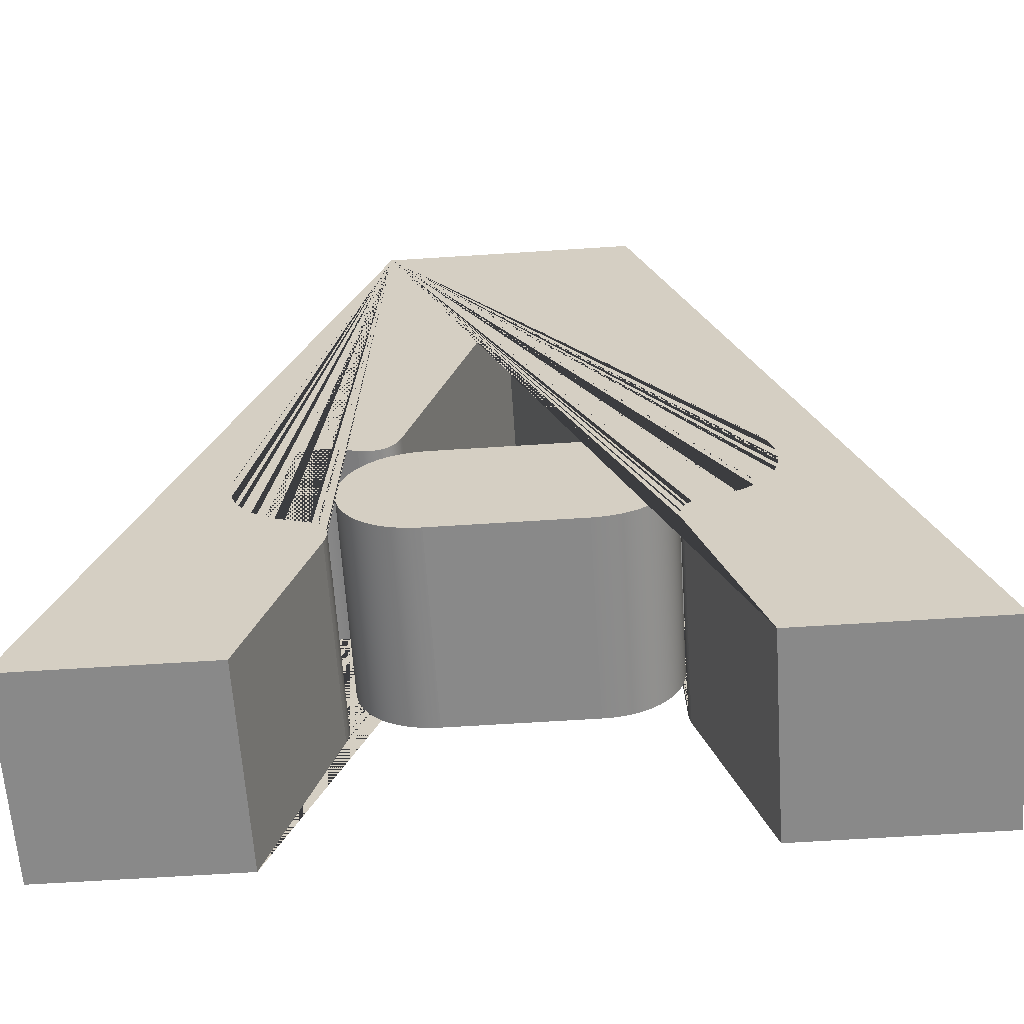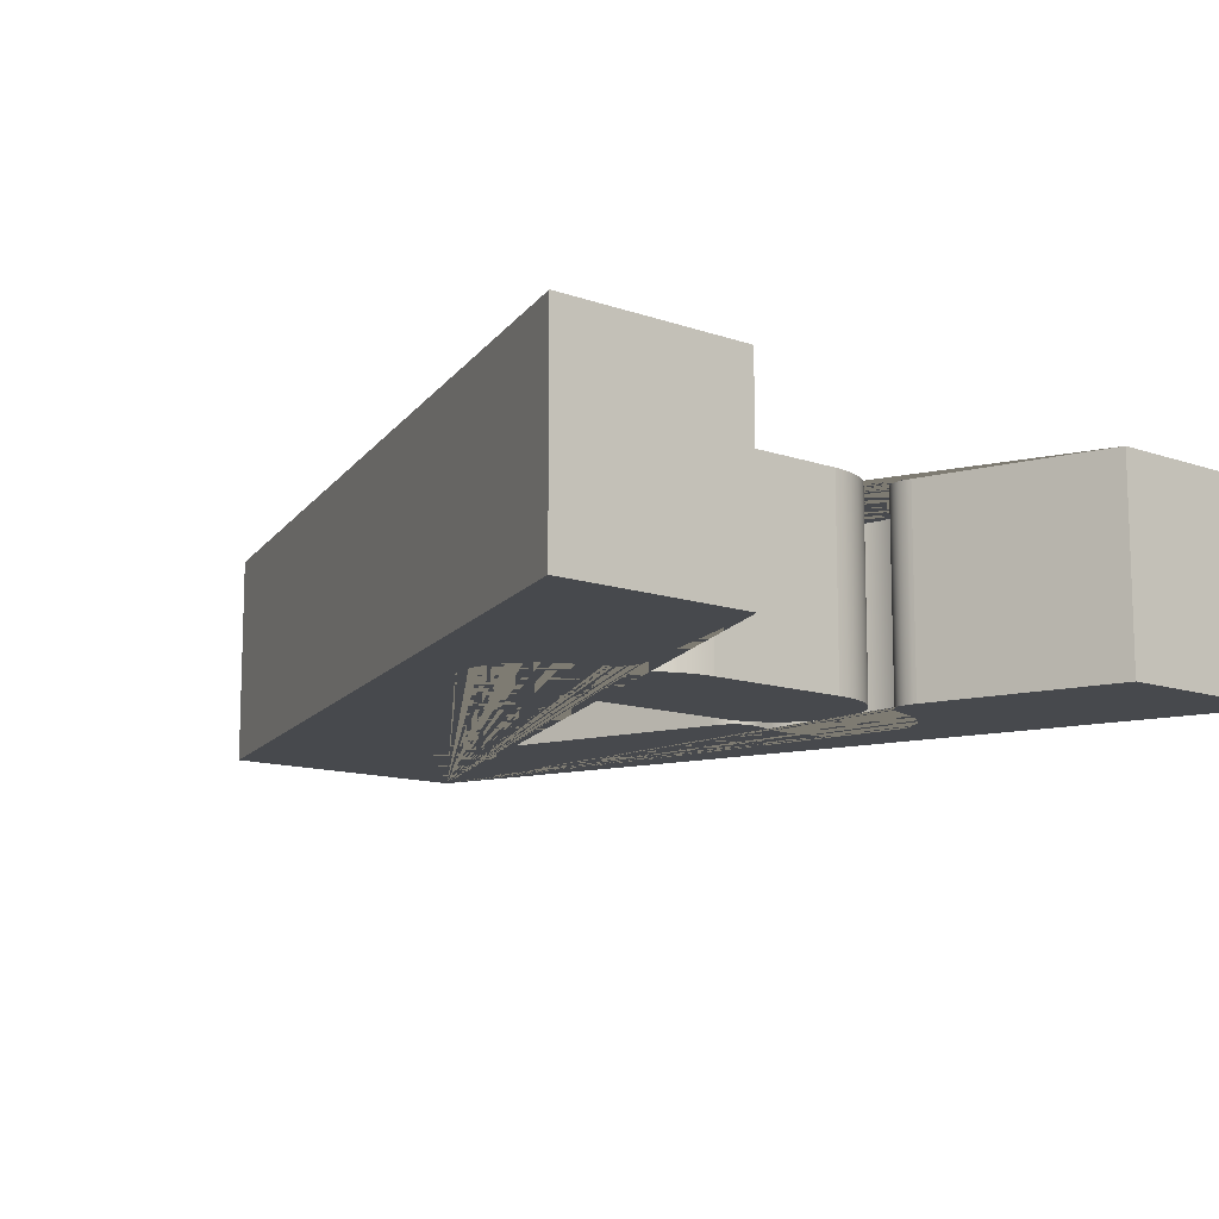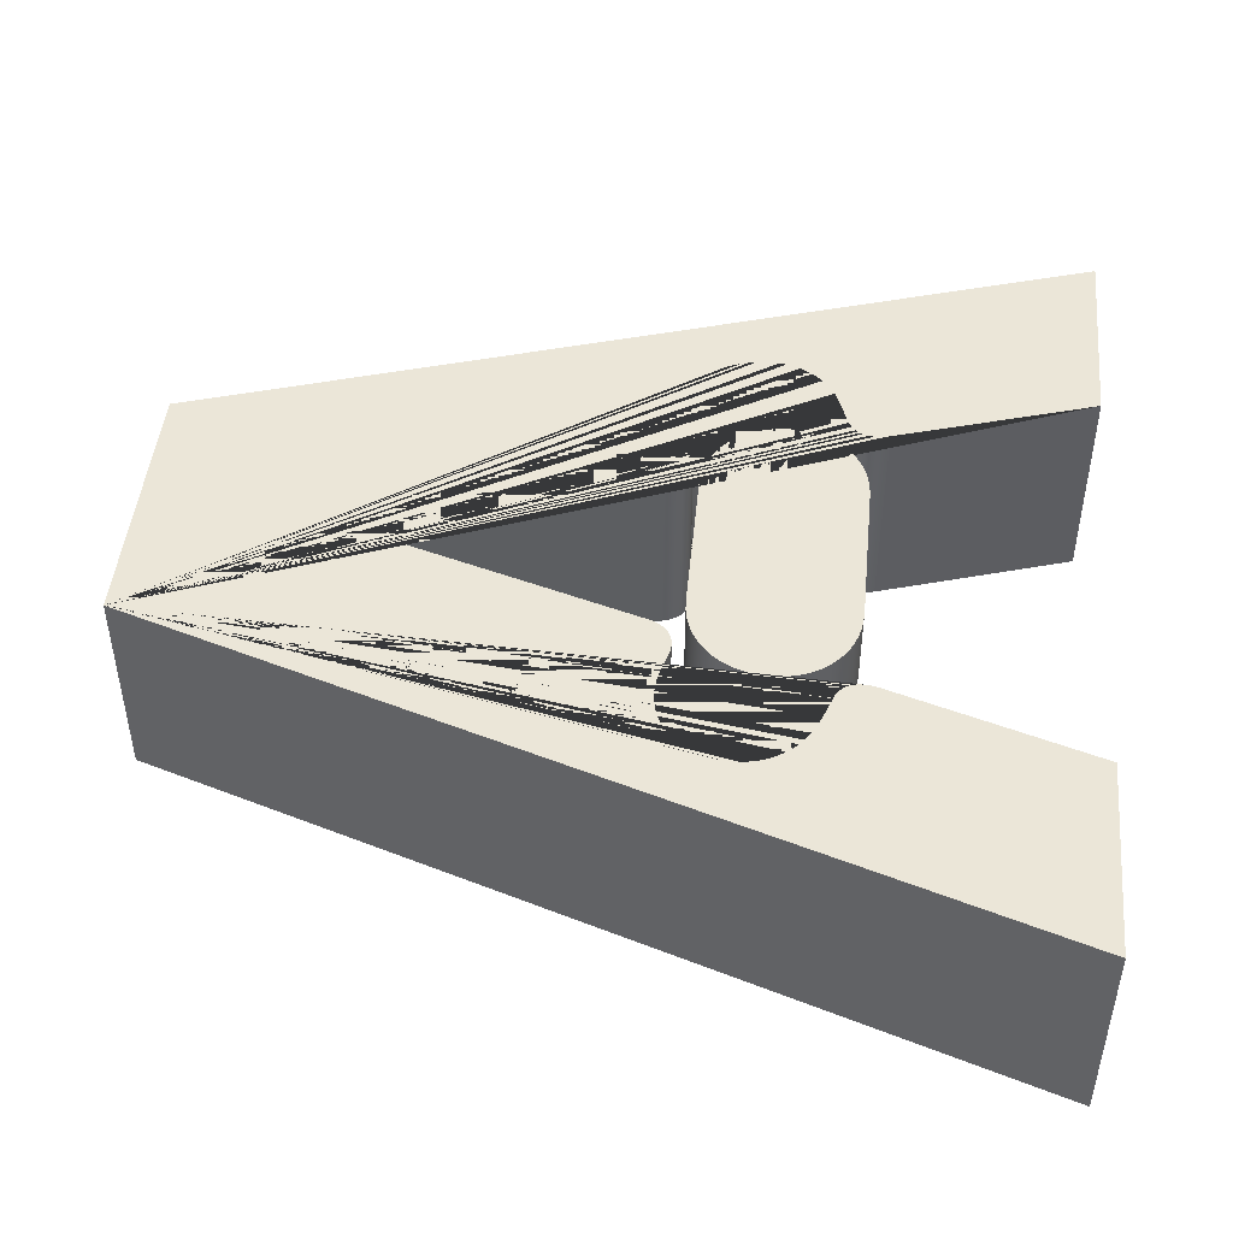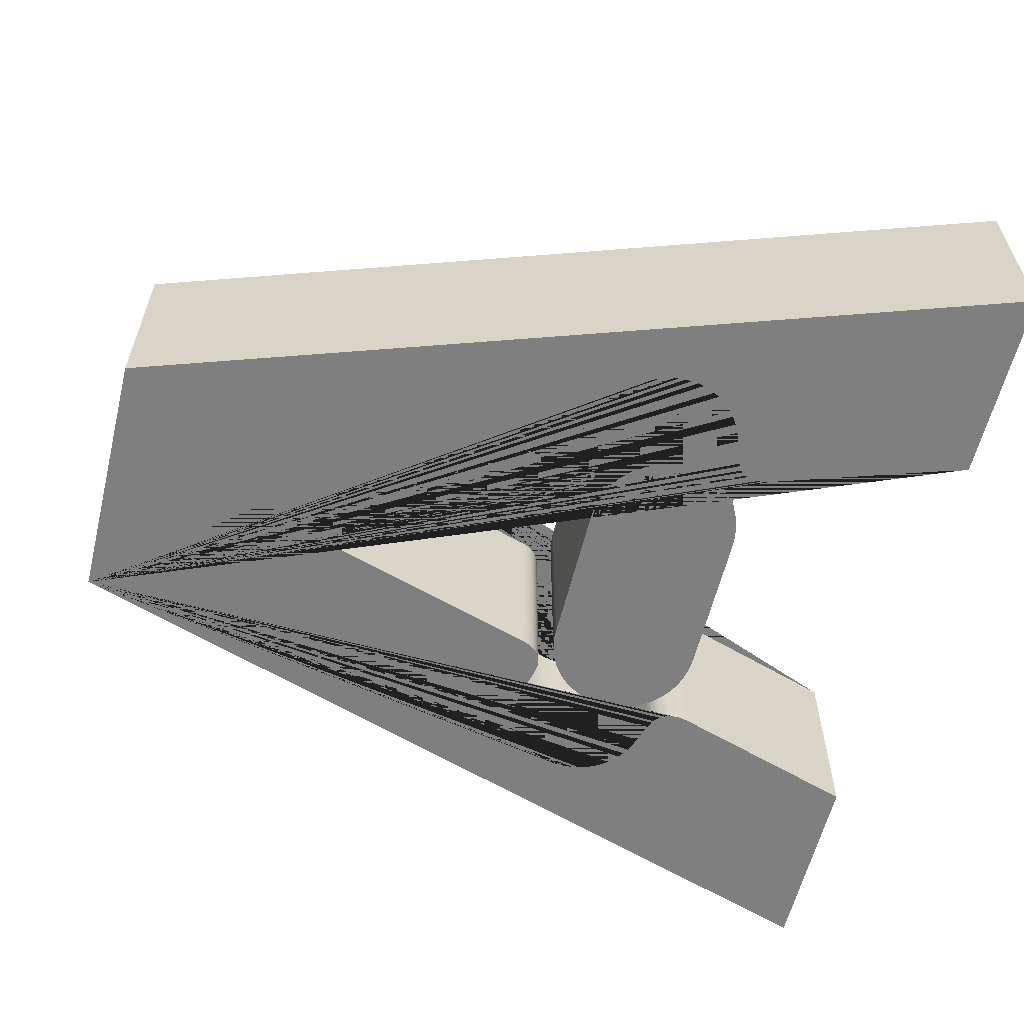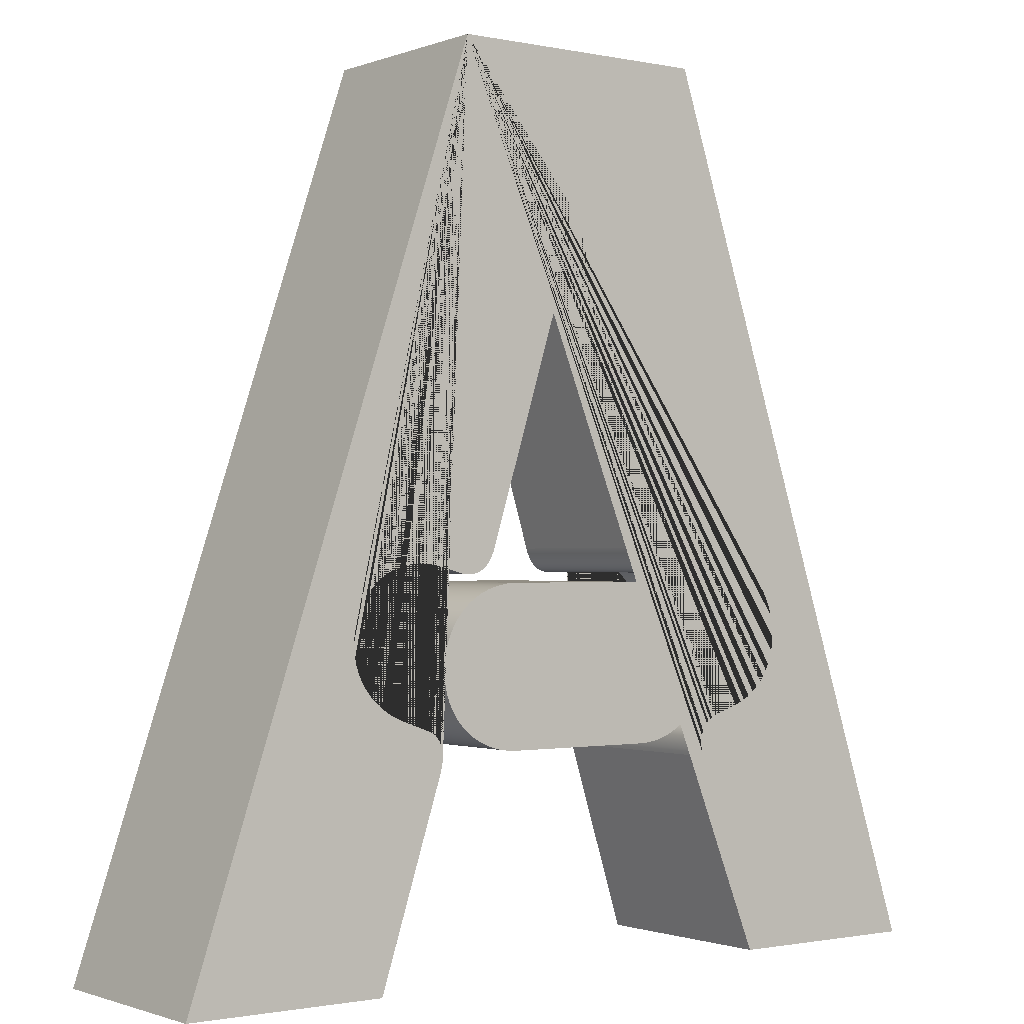
<metadata>
{"format":"obj","ext":"obj","renderer":"f3d","projection":"perspective","resolution":1024,"background":"white","views":[{"elev":-63.0,"azim":3.8,"up":"+Y"},{"elev":-12.0,"azim":-39.9,"up":"+Z"},{"elev":46.5,"azim":-84.3,"up":"+Z"},{"elev":-59.8,"azim":-103.8,"up":"+Z"},{"elev":-1.1,"azim":-36.9,"up":"+Y"}]}
</metadata>
<code>
v 72.36 210.1 0
v 2.197 0 0
v 49.95 0 0
v 65.19 47.17 0
v 65.55 48.54 0
v 65.72 49.58 0
v 65.79 50.57 0
v 65.75 51.5 0
v 65.66 52.16 0
v 65.5 52.79 0
v 65.29 53.39 0
v 65.02 53.94 0
v 64.68 54.46 0
v 64.29 54.94 0
v 63.83 55.37 0
v 63.31 55.77 0
v 62.73 56.12 0
v 62.08 56.43 0
v 61.38 56.69 0
v 56.1 58.59 0
v 53.8 59.48 0
v 51.68 60.58 0
v 49.75 61.87 0
v 48.43 62.97 0
v 47.24 64.15 0
v 46.17 65.42 0
v 45.23 66.77 0
v 44.43 68.19 0
v 43.77 69.68 0
v 43.26 71.22 0
v 42.9 72.82 0
v 42.69 74.46 0
v 42.65 76.13 0
v 42.77 77.83 0
v 42.95 78.98 0
v 43.36 80.71 0
v 43.98 82.44 0
v 44.73 84.05 0
v 45.6 85.53 0
v 46.58 86.88 0
v 47.67 88.1 0
v 48.86 89.19 0
v 50.15 90.14 0
v 51.51 90.96 0
v 52.95 91.64 0
v 54.47 92.19 0
v 56.04 92.59 0
v 57.67 92.85 0
v 59.34 92.97 0
v 61.64 92.9 0
v 63.4 92.67 0
v 65.77 92.14 0
v 70.02 90.97 0
v 71.22 90.69 0
v 72.07 90.58 0
v 72.88 90.55 0
v 73.66 90.59 0
v 74.39 90.71 0
v 75.09 90.91 0
v 75.74 91.17 0
v 76.35 91.5 0
v 76.93 91.89 0
v 77.46 92.35 0
v 77.95 92.87 0
v 78.39 93.44 0
v 78.92 94.29 0
v 79.38 95.23 0
v 79.57 95.74 0
v 79.83 96.53 0
v 103.4 172 0
v 126.7 96.53 0
v 127.1 95.46 0
v 127.5 94.48 0
v 128 93.6 0
v 128.4 93.02 0
v 128.9 92.49 0
v 129.4 92.03 0
v 130 91.63 0
v 130.5 91.3 0
v 131.2 91.04 0
v 131.8 90.84 0
v 132.5 90.72 0
v 133.3 90.67 0
v 134 90.69 0
v 134.8 90.78 0
v 135.4 90.89 0
v 136.2 91.11 0
v 141.4 92.43 0
v 143.6 92.92 0
v 145.8 93.19 0
v 147.9 93.23 0
v 149.9 93.04 0
v 151.4 92.76 0
v 152.9 92.34 0
v 154.2 91.79 0
v 155.5 91.11 0
v 156.8 90.3 0
v 157.9 89.36 0
v 159 88.28 0
v 160 87.06 0
v 160.9 85.71 0
v 161.7 84.23 0
v 162.6 82.03 0
v 163.1 80.26 0
v 163.5 78.5 0
v 163.7 76.75 0
v 163.7 75.02 0
v 163.6 73.32 0
v 163.3 71.66 0
v 162.8 70.05 0
v 162.2 68.51 0
v 161.5 67.03 0
v 160.6 65.63 0
v 159.6 64.32 0
v 158.5 63.11 0
v 157.2 62.01 0
v 155.8 61.02 0
v 154.3 60.16 0
v 153.3 59.66 0
v 151.6 59.03 0
v 145.8 56.98 0
v 144.8 56.62 0
v 144.1 56.29 0
v 143.5 55.92 0
v 143 55.5 0
v 142.5 55.04 0
v 142 54.53 0
v 141.7 53.98 0
v 141.3 53.39 0
v 141.1 52.77 0
v 140.9 52.11 0
v 140.8 51.41 0
v 140.7 50.68 0
v 140.7 49.66 0
v 140.9 48.58 0
v 141 48.03 0
v 141.2 47.17 0
v 156.2 0 0
v 204.6 0 0
v 135.8 210.1 0
v 85.99 88.62 0
v 83.34 88.47 0
v 81.43 88.16 0
v 79.6 87.7 0
v 77.85 87.08 0
v 76.2 86.32 0
v 74.65 85.41 0
v 73.2 84.38 0
v 71.87 83.22 0
v 70.66 81.94 0
v 69.58 80.55 0
v 68.63 79.06 0
v 67.83 77.47 0
v 67.18 75.78 0
v 66.69 74.01 0
v 66.37 72.16 0
v 66.25 70.88 0
v 66.21 69.58 0
v 66.3 67.66 0
v 66.57 65.82 0
v 67 64.07 0
v 67.6 62.39 0
v 68.35 60.81 0
v 69.25 59.33 0
v 70.28 57.95 0
v 71.45 56.68 0
v 72.74 55.53 0
v 74.15 54.5 0
v 75.67 53.59 0
v 77.29 52.82 0
v 79.01 52.18 0
v 80.81 51.69 0
v 83.34 51.27 0
v 85.99 51.12 0
v 121.7 51.12 0
v 124.3 51.27 0
v 126.8 51.69 0
v 128.6 52.18 0
v 130.3 52.82 0
v 131.9 53.59 0
v 133.4 54.5 0
v 134.8 55.53 0
v 136.1 56.68 0
v 137.3 57.95 0
v 138.3 59.33 0
v 139.2 60.81 0
v 140 62.39 0
v 140.6 64.07 0
v 141 65.82 0
v 141.3 67.66 0
v 141.4 69.58 0
v 141.3 71.52 0
v 141 73.4 0
v 140.6 75.2 0
v 140 76.91 0
v 139.2 78.54 0
v 138.3 80.07 0
v 137.3 81.49 0
v 136.1 82.81 0
v 134.8 84.01 0
v 133.4 85.08 0
v 131.9 86.03 0
v 130.3 86.84 0
v 128.6 87.51 0
v 126.8 88.03 0
v 124.9 88.39 0
v 123.7 88.54 0
v 121.7 88.62 0
v 72.36 210.1 50
v 2.197 0 50
v 49.95 0 50
v 65.19 47.17 50
v 65.55 48.54 50
v 65.72 49.58 50
v 65.79 50.57 50
v 65.75 51.5 50
v 65.66 52.16 50
v 65.5 52.79 50
v 65.29 53.39 50
v 65.02 53.94 50
v 64.68 54.46 50
v 64.29 54.94 50
v 63.83 55.37 50
v 63.31 55.77 50
v 62.73 56.12 50
v 62.08 56.43 50
v 61.38 56.69 50
v 56.1 58.59 50
v 53.8 59.48 50
v 51.68 60.58 50
v 49.75 61.87 50
v 48.43 62.97 50
v 47.24 64.15 50
v 46.17 65.42 50
v 45.23 66.77 50
v 44.43 68.19 50
v 43.77 69.68 50
v 43.26 71.22 50
v 42.9 72.82 50
v 42.69 74.46 50
v 42.65 76.13 50
v 42.77 77.83 50
v 42.95 78.98 50
v 43.36 80.71 50
v 43.98 82.44 50
v 44.73 84.05 50
v 45.6 85.53 50
v 46.58 86.88 50
v 47.67 88.1 50
v 48.86 89.19 50
v 50.15 90.14 50
v 51.51 90.96 50
v 52.95 91.64 50
v 54.47 92.19 50
v 56.04 92.59 50
v 57.67 92.85 50
v 59.34 92.97 50
v 61.64 92.9 50
v 63.4 92.67 50
v 65.77 92.14 50
v 70.02 90.97 50
v 71.22 90.69 50
v 72.07 90.58 50
v 72.88 90.55 50
v 73.66 90.59 50
v 74.39 90.71 50
v 75.09 90.91 50
v 75.74 91.17 50
v 76.35 91.5 50
v 76.93 91.89 50
v 77.46 92.35 50
v 77.95 92.87 50
v 78.39 93.44 50
v 78.92 94.29 50
v 79.38 95.23 50
v 79.57 95.74 50
v 79.83 96.53 50
v 103.4 172 50
v 126.7 96.53 50
v 127.1 95.46 50
v 127.5 94.48 50
v 128 93.6 50
v 128.4 93.02 50
v 128.9 92.49 50
v 129.4 92.03 50
v 130 91.63 50
v 130.5 91.3 50
v 131.2 91.04 50
v 131.8 90.84 50
v 132.5 90.72 50
v 133.3 90.67 50
v 134 90.69 50
v 134.8 90.78 50
v 135.4 90.89 50
v 136.2 91.11 50
v 141.4 92.43 50
v 143.6 92.92 50
v 145.8 93.19 50
v 147.9 93.23 50
v 149.9 93.04 50
v 151.4 92.76 50
v 152.9 92.34 50
v 154.2 91.79 50
v 155.5 91.11 50
v 156.8 90.3 50
v 157.9 89.36 50
v 159 88.28 50
v 160 87.06 50
v 160.9 85.71 50
v 161.7 84.23 50
v 162.6 82.03 50
v 163.1 80.26 50
v 163.5 78.5 50
v 163.7 76.75 50
v 163.7 75.02 50
v 163.6 73.32 50
v 163.3 71.66 50
v 162.8 70.05 50
v 162.2 68.51 50
v 161.5 67.03 50
v 160.6 65.63 50
v 159.6 64.32 50
v 158.5 63.11 50
v 157.2 62.01 50
v 155.8 61.02 50
v 154.3 60.16 50
v 153.3 59.66 50
v 151.6 59.03 50
v 145.8 56.98 50
v 144.8 56.62 50
v 144.1 56.29 50
v 143.5 55.92 50
v 143 55.5 50
v 142.5 55.04 50
v 142 54.53 50
v 141.7 53.98 50
v 141.3 53.39 50
v 141.1 52.77 50
v 140.9 52.11 50
v 140.8 51.41 50
v 140.7 50.68 50
v 140.7 49.66 50
v 140.9 48.58 50
v 141 48.03 50
v 141.2 47.17 50
v 156.2 0 50
v 204.6 0 50
v 135.8 210.1 50
v 85.99 88.62 50
v 83.34 88.47 50
v 81.43 88.16 50
v 79.6 87.7 50
v 77.85 87.08 50
v 76.2 86.32 50
v 74.65 85.41 50
v 73.2 84.38 50
v 71.87 83.22 50
v 70.66 81.94 50
v 69.58 80.55 50
v 68.63 79.06 50
v 67.83 77.47 50
v 67.18 75.78 50
v 66.69 74.01 50
v 66.37 72.16 50
v 66.25 70.88 50
v 66.21 69.58 50
v 66.3 67.66 50
v 66.57 65.82 50
v 67 64.07 50
v 67.6 62.39 50
v 68.35 60.81 50
v 69.25 59.33 50
v 70.28 57.95 50
v 71.45 56.68 50
v 72.74 55.53 50
v 74.15 54.5 50
v 75.67 53.59 50
v 77.29 52.82 50
v 79.01 52.18 50
v 80.81 51.69 50
v 83.34 51.27 50
v 85.99 51.12 50
v 121.7 51.12 50
v 124.3 51.27 50
v 126.8 51.69 50
v 128.6 52.18 50
v 130.3 52.82 50
v 131.9 53.59 50
v 133.4 54.5 50
v 134.8 55.53 50
v 136.1 56.68 50
v 137.3 57.95 50
v 138.3 59.33 50
v 139.2 60.81 50
v 140 62.39 50
v 140.6 64.07 50
v 141 65.82 50
v 141.3 67.66 50
v 141.4 69.58 50
v 141.3 71.52 50
v 141 73.4 50
v 140.6 75.2 50
v 140 76.91 50
v 139.2 78.54 50
v 138.3 80.07 50
v 137.3 81.49 50
v 136.1 82.81 50
v 134.8 84.01 50
v 133.4 85.08 50
v 131.9 86.03 50
v 130.3 86.84 50
v 128.6 87.51 50
v 126.8 88.03 50
v 124.9 88.39 50
v 123.7 88.54 50
v 121.7 88.62 50
o Extrude.3
f 1 2 210 209
f 2 3 211 210
f 3 4 212 211
f 4 5 213 212
f 5 6 214 213
f 6 7 215 214
f 7 8 216 215
f 8 9 217 216
f 9 10 218 217
f 10 11 219 218
f 11 12 220 219
f 12 13 221 220
f 13 14 222 221
f 14 15 223 222
f 15 16 224 223
f 16 17 225 224
f 17 18 226 225
f 18 19 227 226
f 19 20 228 227
f 20 21 229 228
f 21 22 230 229
f 22 23 231 230
f 23 24 232 231
f 24 25 233 232
f 25 26 234 233
f 26 27 235 234
f 27 28 236 235
f 28 29 237 236
f 29 30 238 237
f 30 31 239 238
f 31 32 240 239
f 32 33 241 240
f 33 34 242 241
f 34 35 243 242
f 35 36 244 243
f 36 37 245 244
f 37 38 246 245
f 38 39 247 246
f 39 40 248 247
f 40 41 249 248
f 41 42 250 249
f 42 43 251 250
f 43 44 252 251
f 44 45 253 252
f 45 46 254 253
f 46 47 255 254
f 47 48 256 255
f 48 49 257 256
f 49 50 258 257
f 50 51 259 258
f 51 52 260 259
f 52 53 261 260
f 53 54 262 261
f 54 55 263 262
f 55 56 264 263
f 56 57 265 264
f 57 58 266 265
f 58 59 267 266
f 59 60 268 267
f 60 61 269 268
f 61 62 270 269
f 62 63 271 270
f 63 64 272 271
f 64 65 273 272
f 65 66 274 273
f 66 67 275 274
f 67 68 276 275
f 68 69 277 276
f 69 70 278 277
f 70 71 279 278
f 71 72 280 279
f 72 73 281 280
f 73 74 282 281
f 74 75 283 282
f 75 76 284 283
f 76 77 285 284
f 77 78 286 285
f 78 79 287 286
f 79 80 288 287
f 80 81 289 288
f 81 82 290 289
f 82 83 291 290
f 83 84 292 291
f 84 85 293 292
f 85 86 294 293
f 86 87 295 294
f 87 88 296 295
f 88 89 297 296
f 89 90 298 297
f 90 91 299 298
f 91 92 300 299
f 92 93 301 300
f 93 94 302 301
f 94 95 303 302
f 95 96 304 303
f 96 97 305 304
f 97 98 306 305
f 98 99 307 306
f 99 100 308 307
f 100 101 309 308
f 101 102 310 309
f 102 103 311 310
f 103 104 312 311
f 104 105 313 312
f 105 106 314 313
f 106 107 315 314
f 107 108 316 315
f 108 109 317 316
f 109 110 318 317
f 110 111 319 318
f 111 112 320 319
f 112 113 321 320
f 113 114 322 321
f 114 115 323 322
f 115 116 324 323
f 116 117 325 324
f 117 118 326 325
f 118 119 327 326
f 119 120 328 327
f 120 121 329 328
f 121 122 330 329
f 122 123 331 330
f 123 124 332 331
f 124 125 333 332
f 125 126 334 333
f 126 127 335 334
f 127 128 336 335
f 128 129 337 336
f 129 130 338 337
f 130 131 339 338
f 131 132 340 339
f 132 133 341 340
f 133 134 342 341
f 134 135 343 342
f 135 136 344 343
f 136 137 345 344
f 137 138 346 345
f 138 139 347 346
f 139 140 348 347
f 140 1 209 348
f 141 142 350 349
f 142 143 351 350
f 143 144 352 351
f 144 145 353 352
f 145 146 354 353
f 146 147 355 354
f 147 148 356 355
f 148 149 357 356
f 149 150 358 357
f 150 151 359 358
f 151 152 360 359
f 152 153 361 360
f 153 154 362 361
f 154 155 363 362
f 155 156 364 363
f 156 157 365 364
f 157 158 366 365
f 158 159 367 366
f 159 160 368 367
f 160 161 369 368
f 161 162 370 369
f 162 163 371 370
f 163 164 372 371
f 164 165 373 372
f 165 166 374 373
f 166 167 375 374
f 167 168 376 375
f 168 169 377 376
f 169 170 378 377
f 170 171 379 378
f 171 172 380 379
f 172 173 381 380
f 173 174 382 381
f 174 175 383 382
f 175 176 384 383
f 176 177 385 384
f 177 178 386 385
f 178 179 387 386
f 179 180 388 387
f 180 181 389 388
f 181 182 390 389
f 182 183 391 390
f 183 184 392 391
f 184 185 393 392
f 185 186 394 393
f 186 187 395 394
f 187 188 396 395
f 188 189 397 396
f 189 190 398 397
f 190 191 399 398
f 191 192 400 399
f 192 193 401 400
f 193 194 402 401
f 194 195 403 402
f 195 196 404 403
f 196 197 405 404
f 197 198 406 405
f 198 199 407 406
f 199 200 408 407
f 200 201 409 408
f 201 202 410 409
f 202 203 411 410
f 203 204 412 411
f 204 205 413 412
f 205 206 414 413
f 206 207 415 414
f 207 208 416 415
f 208 141 349 416
f 140 139 138 137 136 135 134 133 132 131 130 129 128 127 126 125 124 123 122 121 120 119 118 117 116 115 114 113 112 111 110 109 108 107 106 105 104 103 102 101 100 99 98 97 96 95 94 93 92 91 90 89 88 87 86 85 84 83 82 81 80 79 78 77 76 75 74 73 72 71 70 69 68 67 66 65 64 63 62 61 60 59 58 57 56 55 54 53 52 51 50 49 48 47 46 45 44 43 42 41 40 39 38 37 36 35 34 33 32 31 30 29 28 27 26 25 24 23 22 21 20 19 18 17 16 15 14 13 12 11 10 9 8 7 6 5 4 3 2 1
f 208 207 206 205 204 203 202 201 200 199 198 197 196 195 194 193 192 191 190 189 188 187 186 185 184 183 182 181 180 179 178 177 176 175 174 173 172 171 170 169 168 167 166 165 164 163 162 161 160 159 158 157 156 155 154 153 152 151 150 149 148 147 146 145 144 143 142 141
f 209 210 211 212 213 214 215 216 217 218 219 220 221 222 223 224 225 226 227 228 229 230 231 232 233 234 235 236 237 238 239 240 241 242 243 244 245 246 247 248 249 250 251 252 253 254 255 256 257 258 259 260 261 262 263 264 265 266 267 268 269 270 271 272 273 274 275 276 277 278 279 280 281 282 283 284 285 286 287 288 289 290 291 292 293 294 295 296 297 298 299 300 301 302 303 304 305 306 307 308 309 310 311 312 313 314 315 316 317 318 319 320 321 322 323 324 325 326 327 328 329 330 331 332 333 334 335 336 337 338 339 340 341 342 343 344 345 346 347 348
f 349 350 351 352 353 354 355 356 357 358 359 360 361 362 363 364 365 366 367 368 369 370 371 372 373 374 375 376 377 378 379 380 381 382 383 384 385 386 387 388 389 390 391 392 393 394 395 396 397 398 399 400 401 402 403 404 405 406 407 408 409 410 411 412 413 414 415 416

</code>
